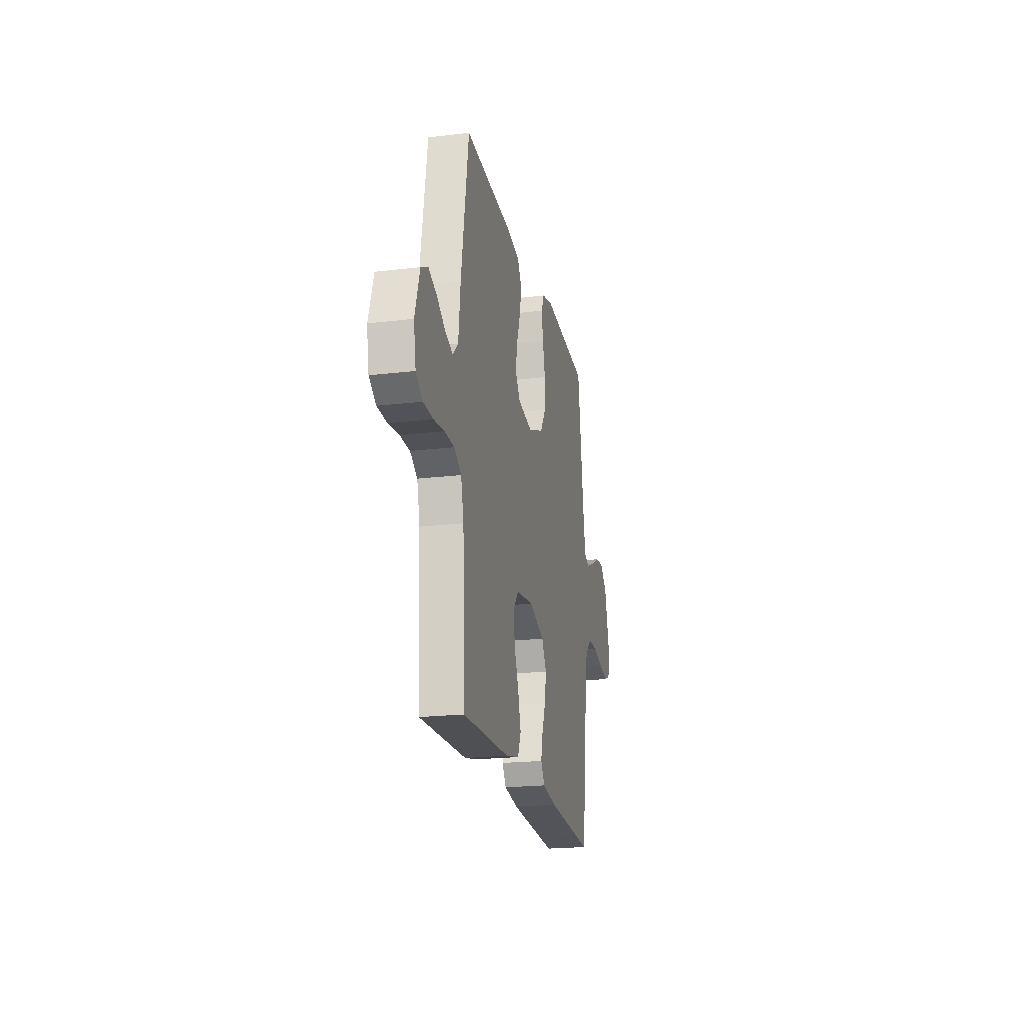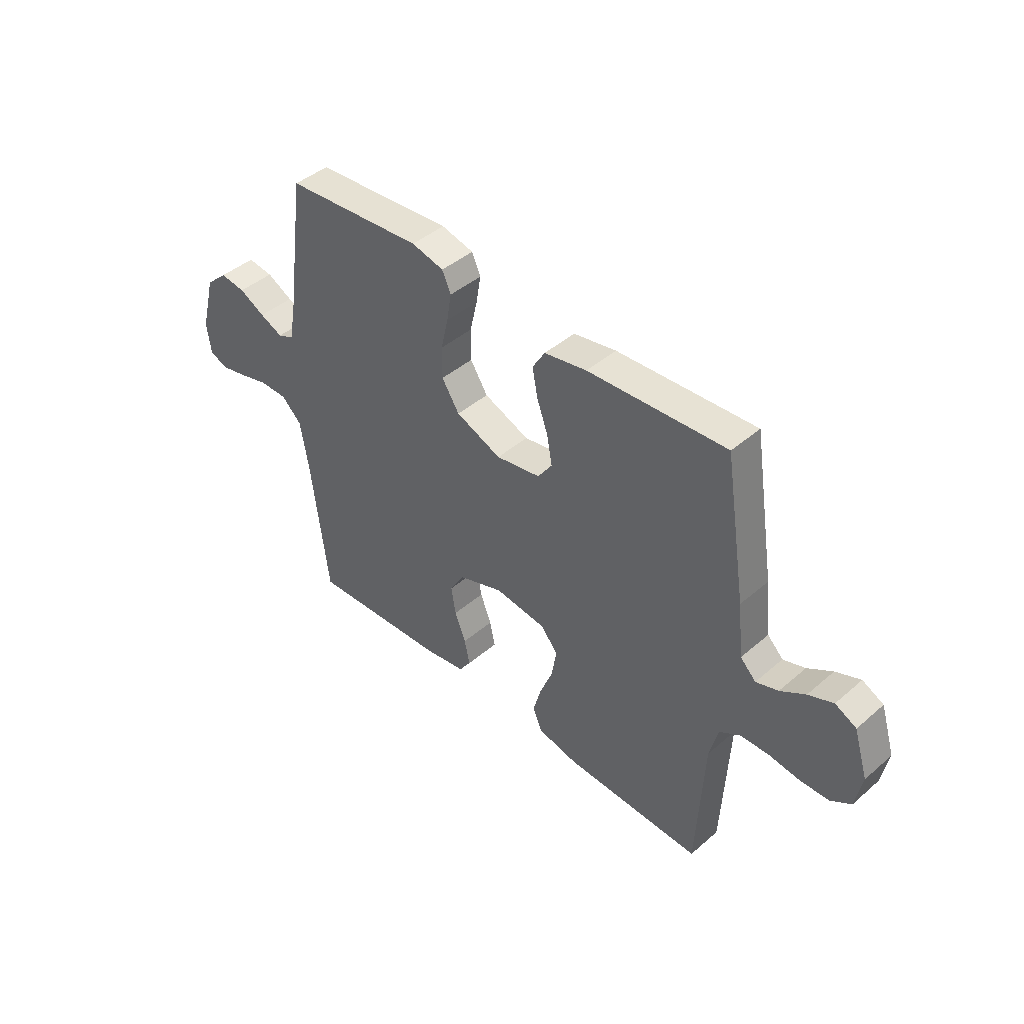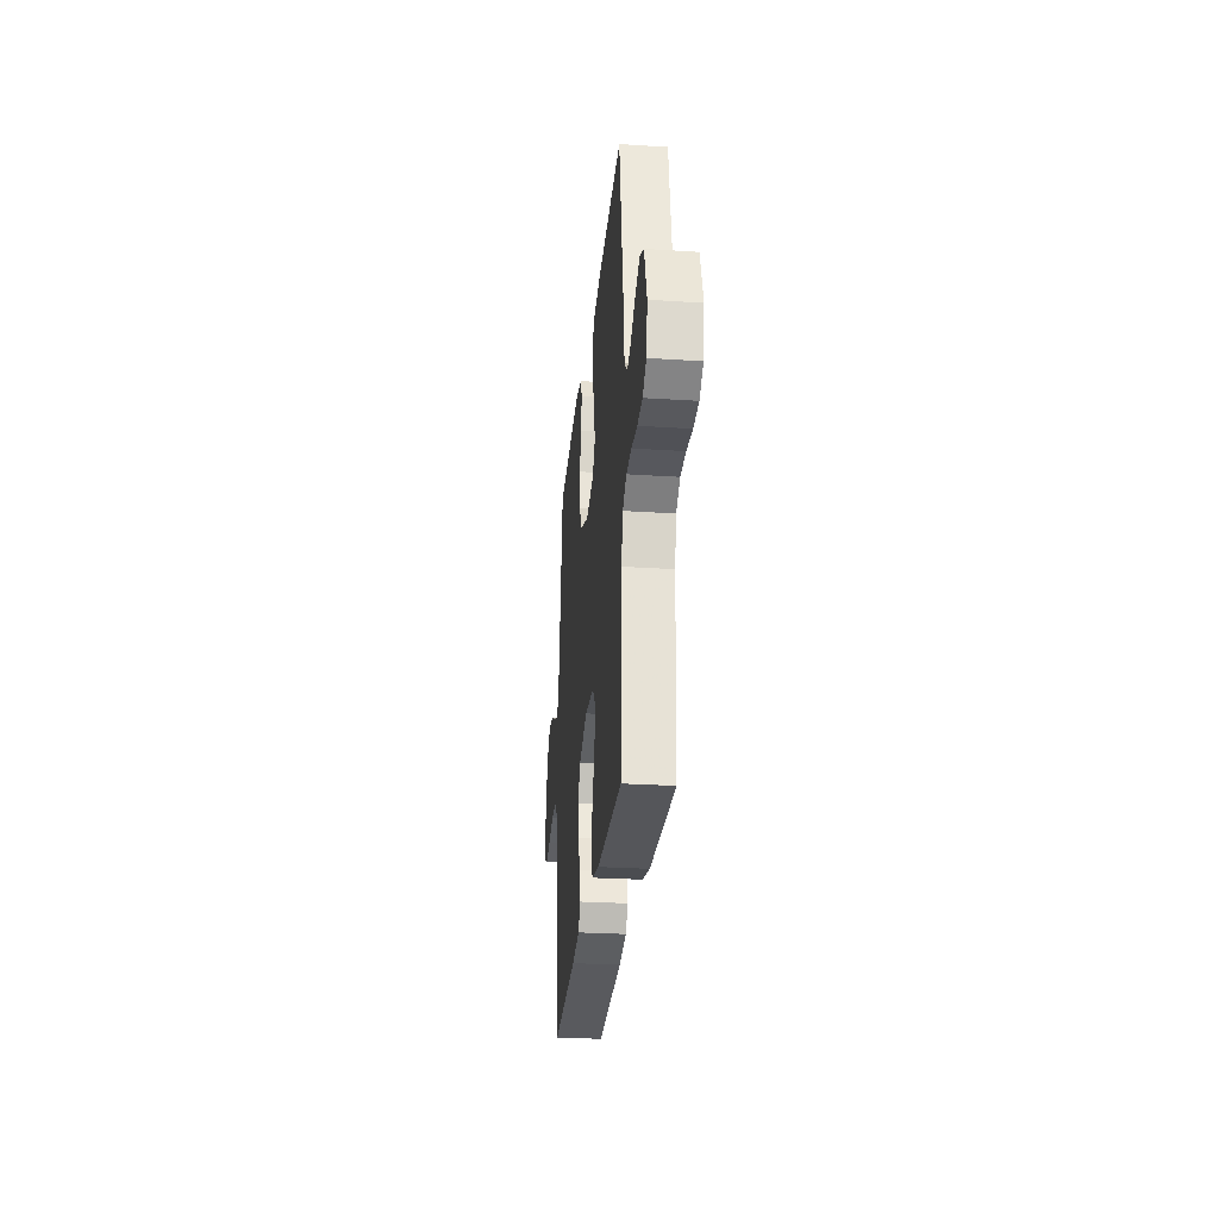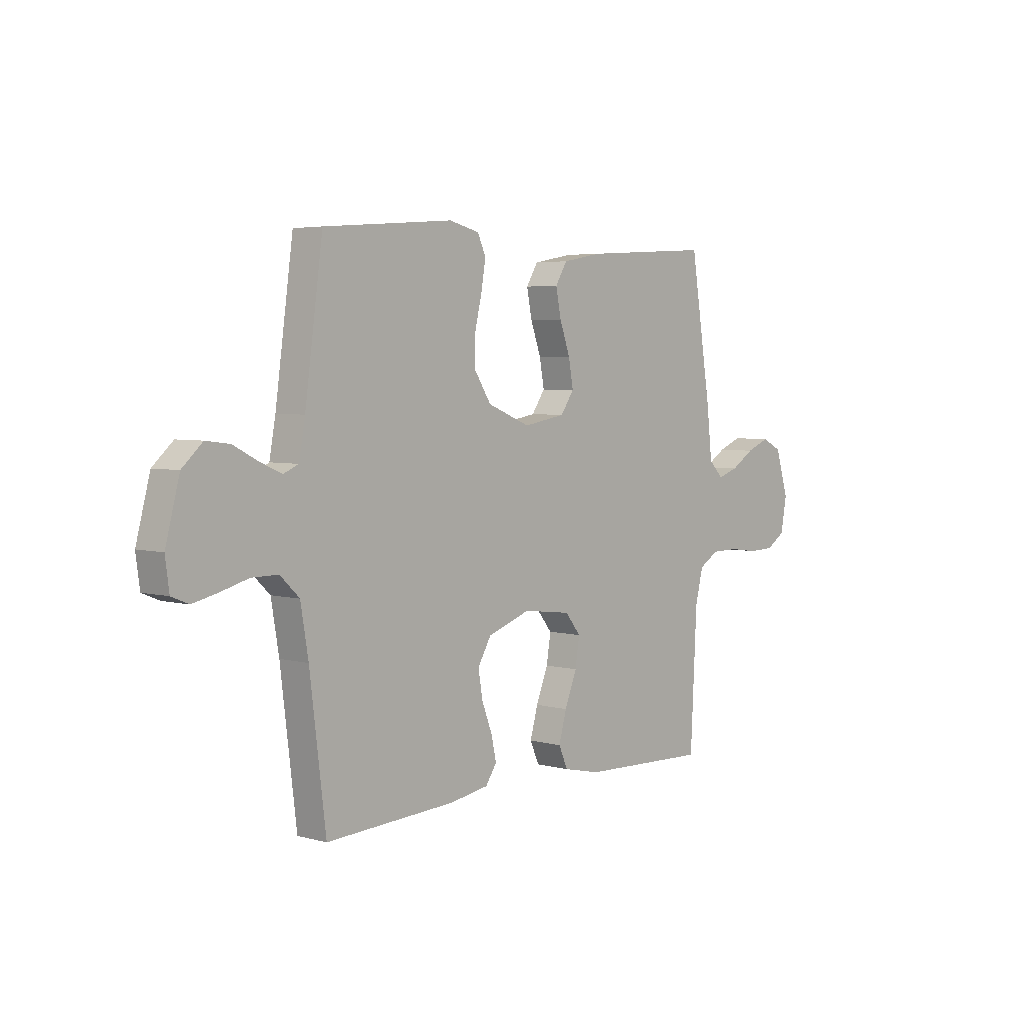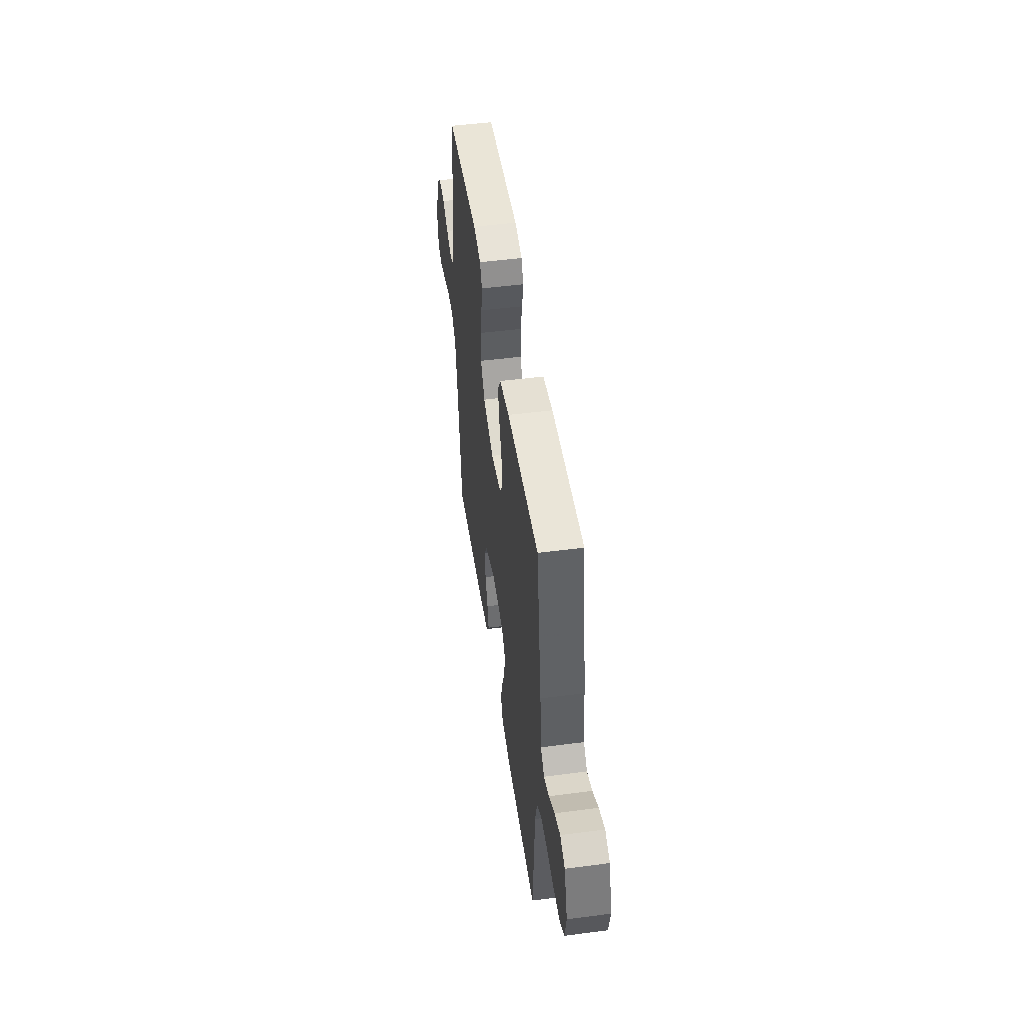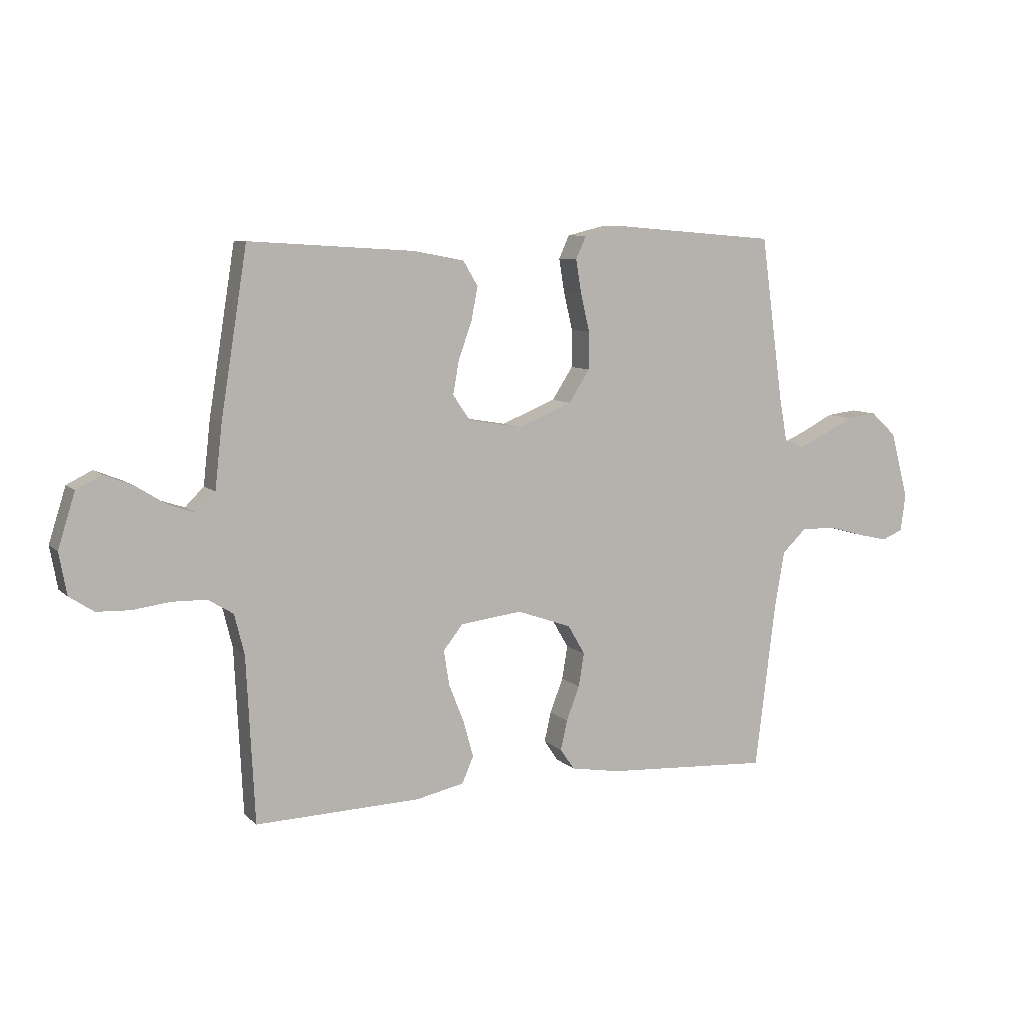
<metadata>
{"format":"obj","ext":"obj","renderer":"f3d","projection":"perspective","resolution":1024,"background":"white","views":[{"elev":-20.7,"azim":102.2,"up":"+Z"},{"elev":43.6,"azim":44.7,"up":"+Z"},{"elev":-28.0,"azim":84.4,"up":"+Z"},{"elev":4.3,"azim":-48.7,"up":"+Z"},{"elev":49.2,"azim":81.7,"up":"+Z"},{"elev":8.0,"azim":155.6,"up":"+Z"}]}
</metadata>
<code>
v -0.5 0.07 -0.5
v -0.537 0.07 -0.2
v -0.555 0.07 -0.094
v -0.599 0.07 -0.052
v -0.66 0.07 -0.052
v -0.725 0.07 -0.07
v -0.782 0.07 -0.083
v -0.821 0.07 -0.067
v -0.83 0.07 0
v -0.798 0.07 0.122
v -0.751 0.07 0.165
v -0.696 0.07 0.158
v -0.64 0.07 0.129
v -0.59 0.07 0.107
v -0.555 0.07 0.122
v -0.541 0.07 0.2
v -0.5 0.07 0.5
v -0.2 0.07 0.524
v -0.13 0.07 0.507
v -0.111 0.07 0.465
v -0.121 0.07 0.405
v -0.137 0.07 0.336
v -0.137 0.07 0.268
v -0.099 0.07 0.209
v 0 0.07 0.169
v 0.097 0.07 0.186
v 0.128 0.07 0.231
v 0.117 0.07 0.292
v 0.093 0.07 0.359
v 0.081 0.07 0.42
v 0.108 0.07 0.465
v 0.2 0.07 0.482
v 0.5 0.07 0.5
v 0.548 0.07 0.2
v 0.561 0.07 0.084
v 0.595 0.07 0.05
v 0.643 0.07 0.066
v 0.697 0.07 0.1
v 0.751 0.07 0.122
v 0.797 0.07 0.099
v 0.828 0.07 0
v 0.814 0.07 -0.076
v 0.77 0.07 -0.105
v 0.709 0.07 -0.107
v 0.641 0.07 -0.098
v 0.579 0.07 -0.099
v 0.533 0.07 -0.127
v 0.515 0.07 -0.2
v 0.5 0.07 -0.5
v 0.2 0.07 -0.49
v 0.113 0.07 -0.471
v 0.092 0.07 -0.423
v 0.11 0.07 -0.358
v 0.138 0.07 -0.287
v 0.148 0.07 -0.224
v 0.112 0.07 -0.179
v 0 0.07 -0.165
v -0.099 0.07 -0.2
v -0.13 0.07 -0.253
v -0.12 0.07 -0.314
v -0.096 0.07 -0.376
v -0.084 0.07 -0.43
v -0.11 0.07 -0.468
v -0.2 0.07 -0.483
v -0.5 0 -0.5
v -0.537 0 -0.2
v -0.555 0 -0.094
v -0.599 0 -0.052
v -0.66 0 -0.052
v -0.725 0 -0.07
v -0.782 0 -0.083
v -0.821 0 -0.067
v -0.83 0 0
v -0.798 0 0.122
v -0.751 0 0.165
v -0.696 0 0.158
v -0.64 0 0.129
v -0.59 0 0.107
v -0.555 0 0.122
v -0.541 0 0.2
v -0.5 0 0.5
v -0.2 0 0.524
v -0.13 0 0.507
v -0.111 0 0.465
v -0.121 0 0.405
v -0.137 0 0.336
v -0.137 0 0.268
v -0.099 0 0.209
v 0 0 0.169
v 0.097 0 0.186
v 0.128 0 0.231
v 0.117 0 0.292
v 0.093 0 0.359
v 0.081 0 0.42
v 0.108 0 0.465
v 0.2 0 0.482
v 0.5 0 0.5
v 0.548 0 0.2
v 0.561 0 0.084
v 0.595 0 0.05
v 0.643 0 0.066
v 0.697 0 0.1
v 0.751 0 0.122
v 0.797 0 0.099
v 0.828 0 0
v 0.814 0 -0.076
v 0.77 0 -0.105
v 0.709 0 -0.107
v 0.641 0 -0.098
v 0.579 0 -0.099
v 0.533 0 -0.127
v 0.515 0 -0.2
v 0.5 0 -0.5
v 0.2 0 -0.49
v 0.113 0 -0.471
v 0.092 0 -0.423
v 0.11 0 -0.358
v 0.138 0 -0.287
v 0.148 0 -0.224
v 0.112 0 -0.179
v 0 0 -0.165
v -0.099 0 -0.2
v -0.13 0 -0.253
v -0.12 0 -0.314
v -0.096 0 -0.376
v -0.084 0 -0.43
v -0.11 0 -0.468
v -0.2 0 -0.483
f 63 64 1 2
f 60 61 62 63
f 59 60 63 2
f 58 59 2 3
f 57 58 3 4
f 56 57 4
f 51 52 53 54
f 51 54 55
f 48 49 50 51
f 47 48 51 55
f 46 47 55 56
f 42 43 44 45
f 42 45 46
f 41 42 46
f 37 38 39 40
f 36 37 40 41
f 32 33 34 35
f 30 31 32 35
f 28 29 30 35
f 27 28 35 36
f 26 27 36
f 25 26 36
f 19 20 21 22
f 17 18 19 22
f 16 17 22 23
f 15 16 23 24
f 10 11 12 13
f 10 13 14
f 9 10 14
f 5 6 7 8
f 5 8 9 14
f 41 46 56 4
f 25 36 41 4
f 14 15 24 25
f 4 5 14 25
f 66 65 128 127
f 127 126 125 124
f 66 127 124 123
f 67 66 123 122
f 68 67 122 121
f 68 121 120
f 118 117 116 115
f 119 118 115
f 115 114 113 112
f 119 115 112 111
f 120 119 111 110
f 109 108 107 106
f 110 109 106
f 110 106 105
f 104 103 102 101
f 105 104 101 100
f 99 98 97 96
f 99 96 95 94
f 99 94 93 92
f 100 99 92 91
f 100 91 90
f 100 90 89
f 86 85 84 83
f 86 83 82 81
f 87 86 81 80
f 88 87 80 79
f 77 76 75 74
f 78 77 74
f 78 74 73
f 72 71 70 69
f 78 73 72 69
f 68 120 110 105
f 68 105 100 89
f 89 88 79 78
f 89 78 69 68
f 1 65 66 2
f 2 66 67 3
f 3 67 68 4
f 4 68 69 5
f 5 69 70 6
f 6 70 71 7
f 7 71 72 8
f 8 72 73 9
f 9 73 74 10
f 10 74 75 11
f 11 75 76 12
f 12 76 77 13
f 13 77 78 14
f 14 78 79 15
f 15 79 80 16
f 16 80 81 17
f 17 81 82 18
f 18 82 83 19
f 19 83 84 20
f 20 84 85 21
f 21 85 86 22
f 22 86 87 23
f 23 87 88 24
f 24 88 89 25
f 25 89 90 26
f 26 90 91 27
f 27 91 92 28
f 28 92 93 29
f 29 93 94 30
f 30 94 95 31
f 31 95 96 32
f 32 96 97 33
f 33 97 98 34
f 34 98 99 35
f 35 99 100 36
f 36 100 101 37
f 37 101 102 38
f 38 102 103 39
f 39 103 104 40
f 40 104 105 41
f 41 105 106 42
f 42 106 107 43
f 43 107 108 44
f 44 108 109 45
f 45 109 110 46
f 46 110 111 47
f 47 111 112 48
f 48 112 113 49
f 49 113 114 50
f 50 114 115 51
f 51 115 116 52
f 52 116 117 53
f 53 117 118 54
f 54 118 119 55
f 55 119 120 56
f 56 120 121 57
f 57 121 122 58
f 58 122 123 59
f 59 123 124 60
f 60 124 125 61
f 61 125 126 62
f 62 126 127 63
f 63 127 128 64
f 64 128 65 1

</code>
